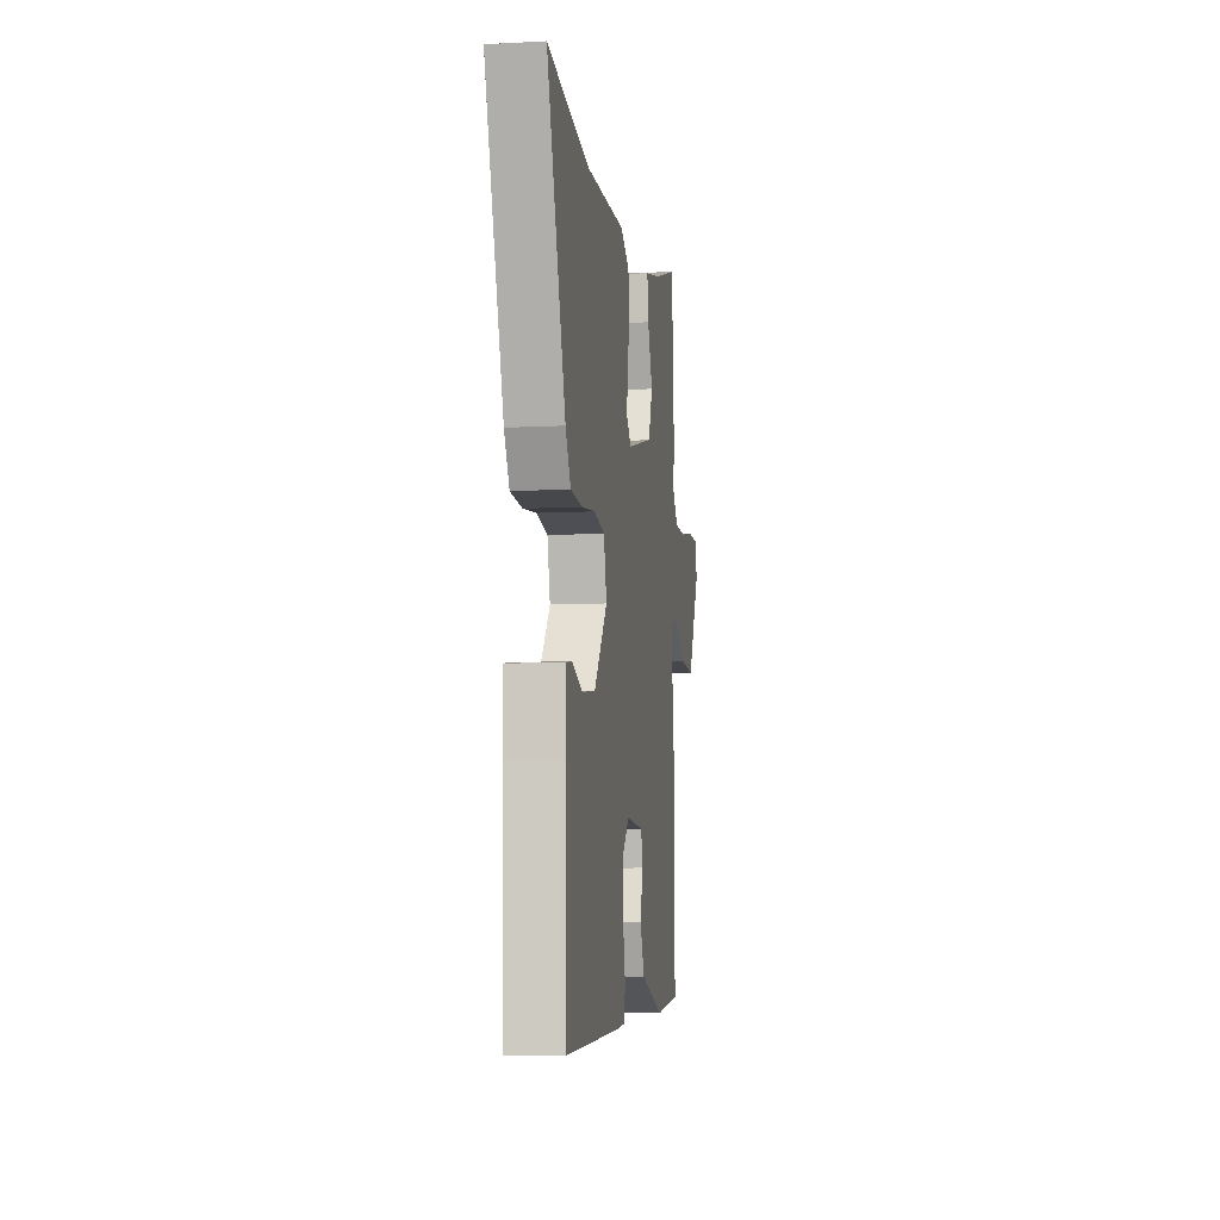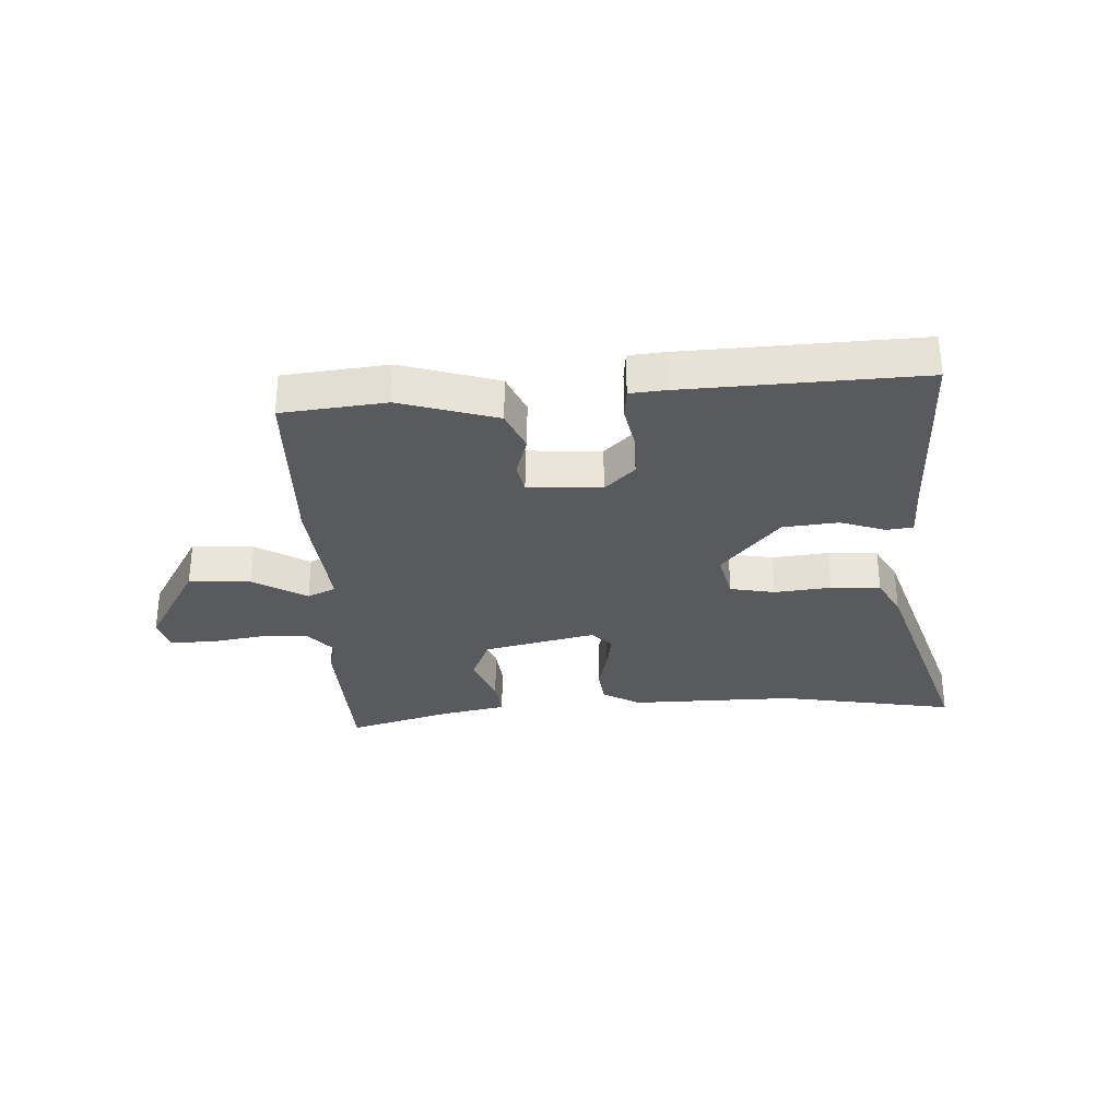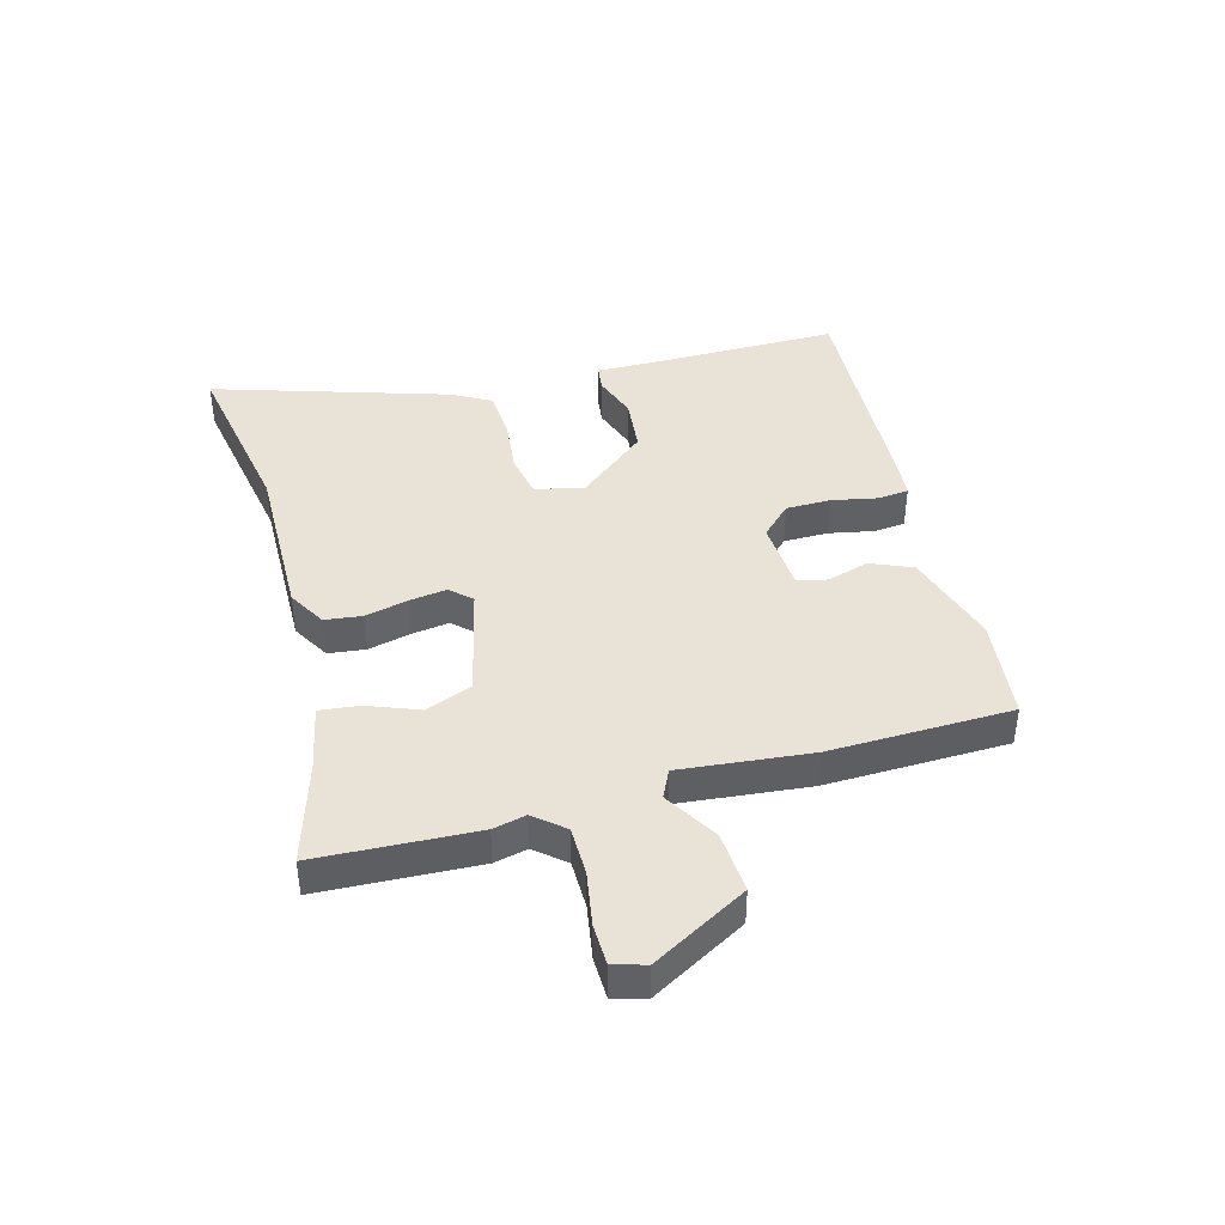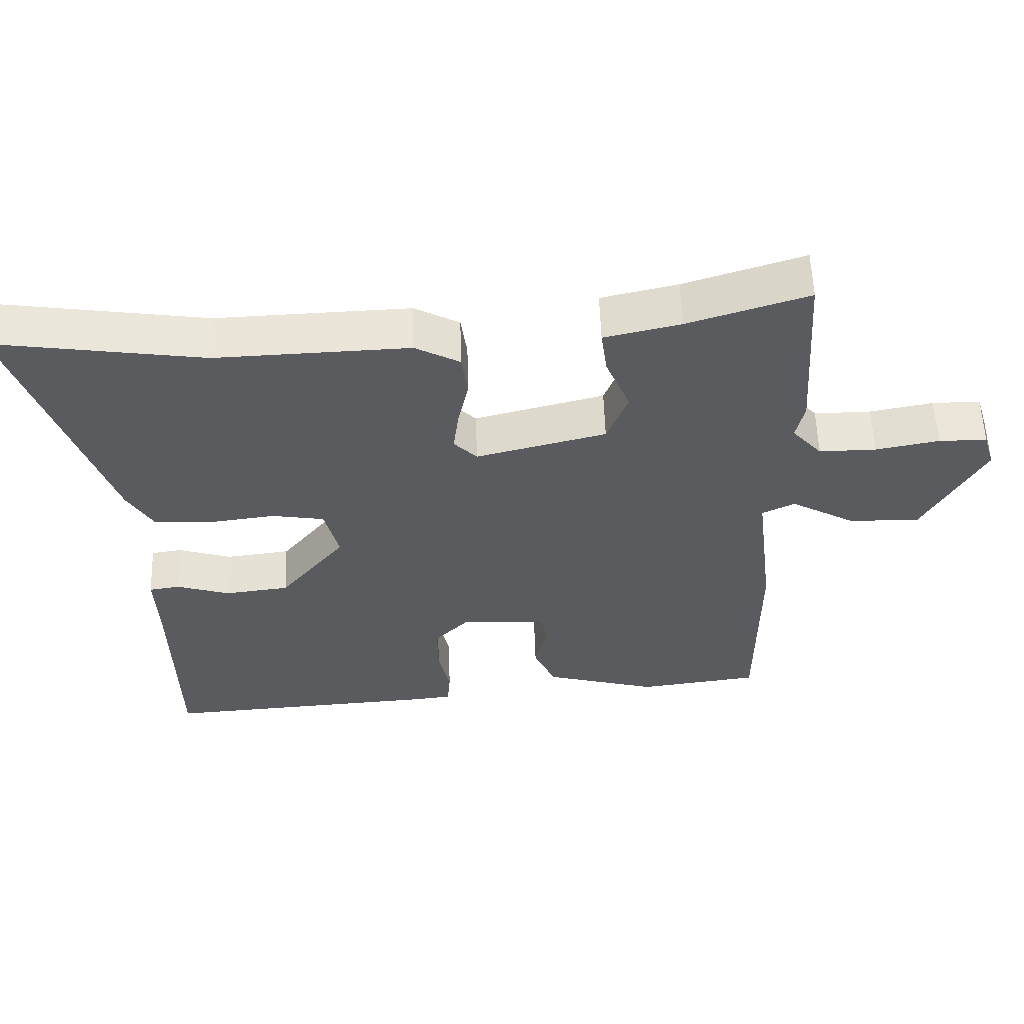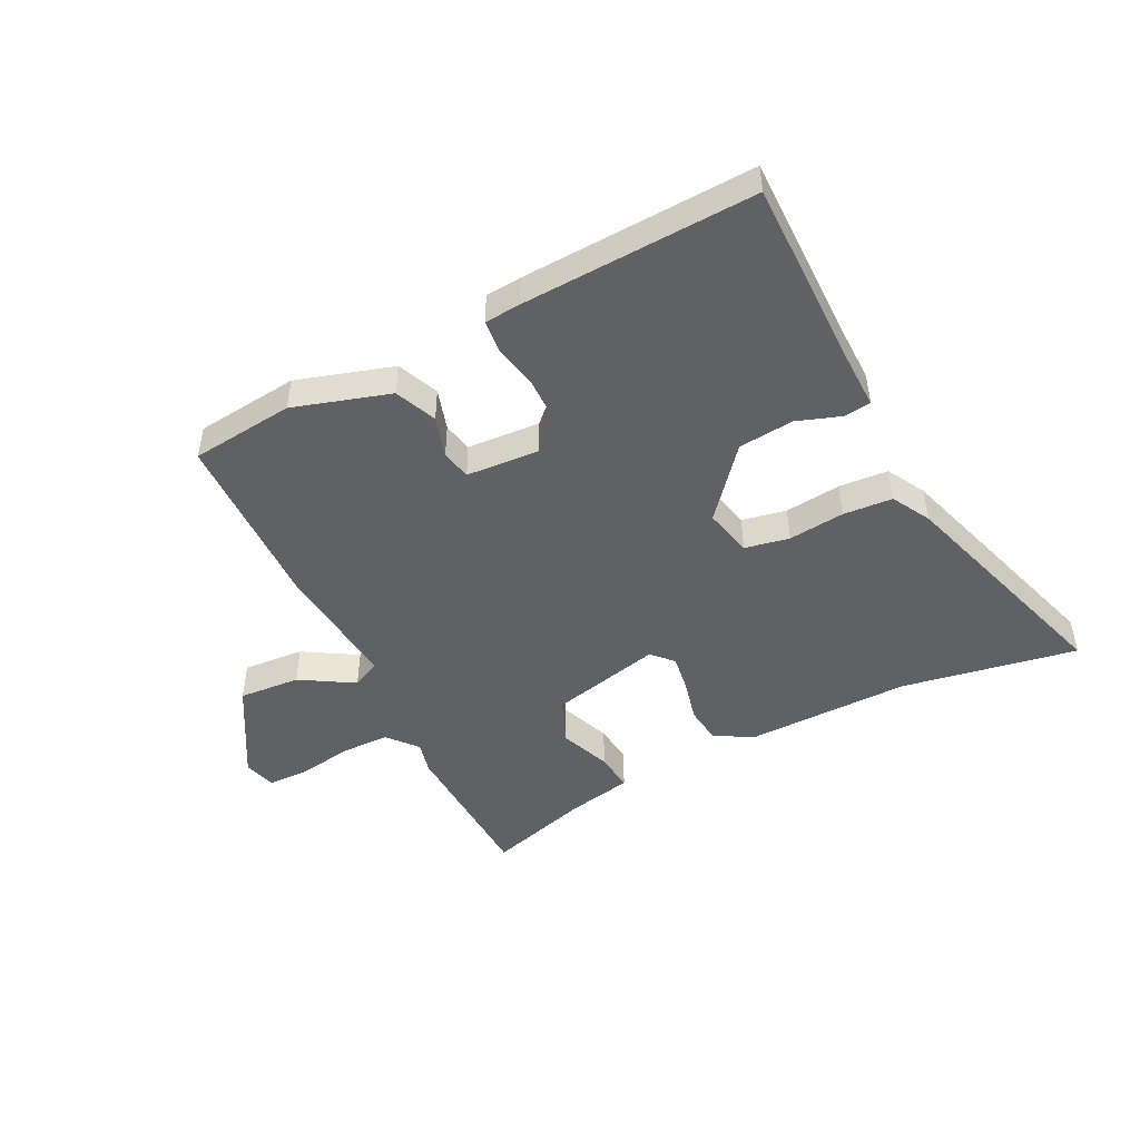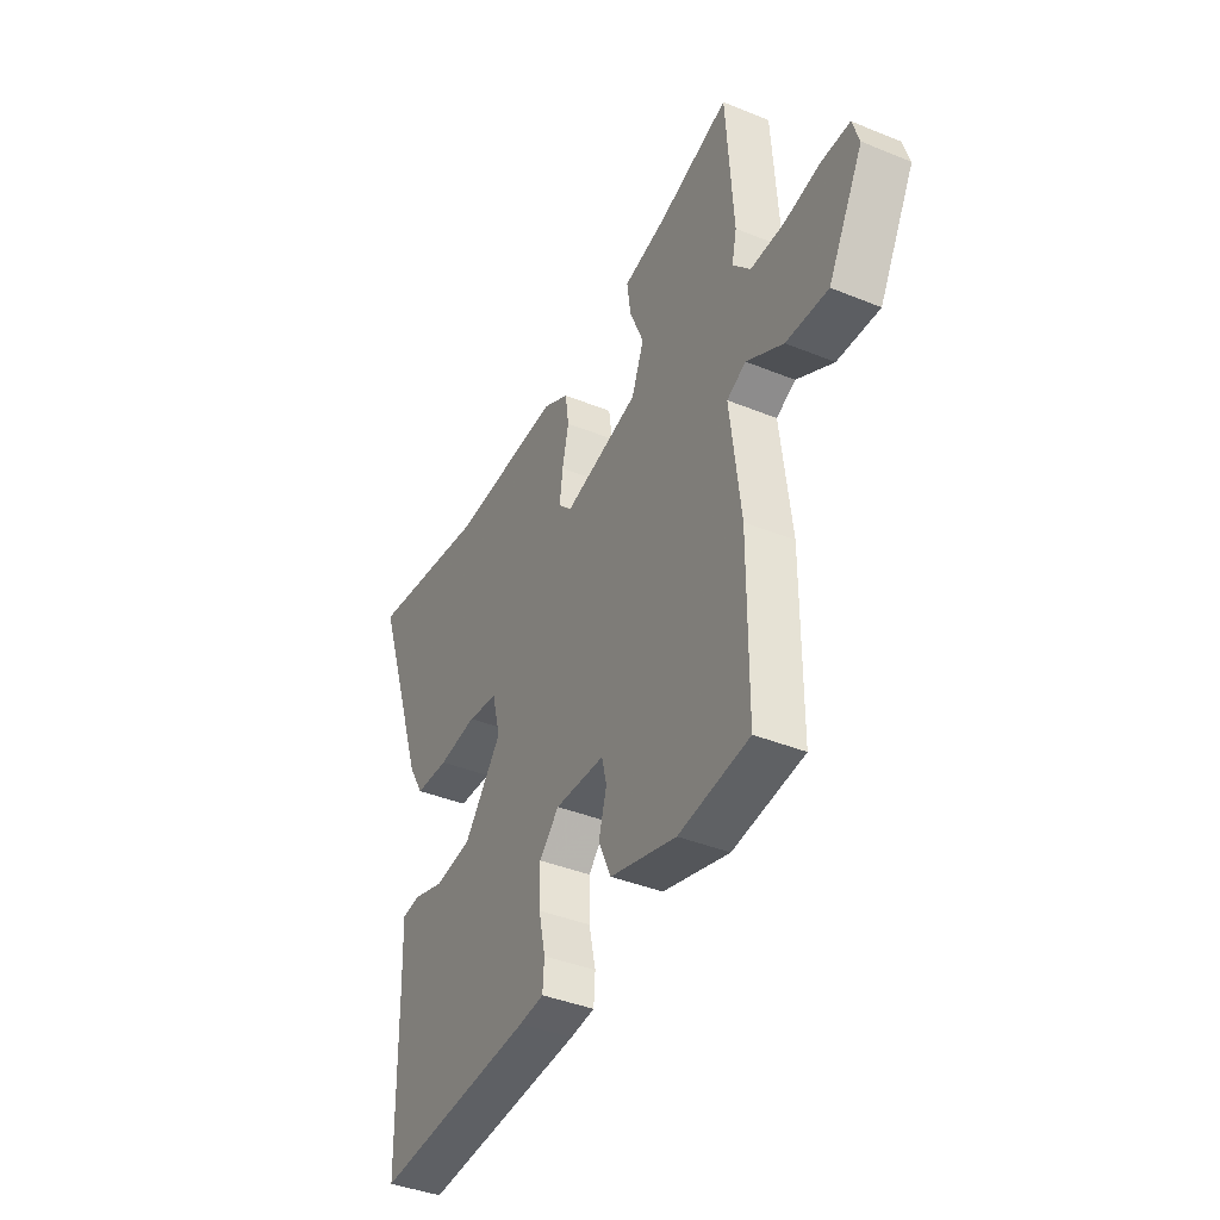
<metadata>
{"format":"obj","ext":"obj","renderer":"f3d","projection":"perspective","resolution":1024,"background":"white","views":[{"elev":-8.7,"azim":-81.8,"up":"+Z"},{"elev":-30.6,"azim":-178.5,"up":"+Y"},{"elev":41.4,"azim":73.5,"up":"+Y"},{"elev":57.1,"azim":-1.9,"up":"+Z"},{"elev":-47.4,"azim":-154.7,"up":"+Y"},{"elev":-40.0,"azim":63.3,"up":"+Z"}]}
</metadata>
<code>
v 0.495 0.07 0.582
v 0.513 0.07 0.31
v 0.501 0.07 0.253
v 0.545 0.07 0.203
v 0.629 0.07 0.204
v 0.722 0.07 0.222
v 0.793 0.07 0.222
v 0.81 0.07 0.167
v 0.721 0.07 0.002
v 0.615 0.07 0.007
v 0.522 0.07 0.06
v 0.474 0.07 0.036
v 0.501 0.07 -0.187
v 0.5 0.07 -0.499
v 0.322 0.07 -0.523
v 0.155 0.07 -0.476
v 0.123 0.07 -0.405
v 0.143 0.07 -0.333
v 0.131 0.07 -0.282
v 0.005 0.07 -0.277
v -0.045 0.07 -0.329
v -0.044 0.07 -0.406
v -0.027 0.07 -0.483
v -0.031 0.07 -0.537
v -0.093 0.07 -0.544
v -0.495 0.07 -0.572
v -0.5 0.07 -0.252
v -0.504 0.07 -0.143
v -0.459 0.07 -0.136
v -0.381 0.07 -0.161
v -0.286 0.07 -0.149
v -0.19 0.07 -0.029
v -0.211 0.07 0.054
v -0.288 0.07 0.067
v -0.385 0.07 0.054
v -0.47 0.07 0.058
v -0.508 0.07 0.123
v -0.643 0.07 0.522
v -0.339 0.07 0.476
v -0.055 0.07 0.487
v 0.011 0.07 0.451
v 0.02 0.07 0.387
v 0.004 0.07 0.313
v -0.004 0.07 0.249
v 0.03 0.07 0.214
v 0.221 0.07 0.264
v 0.252 0.07 0.344
v 0.216 0.07 0.431
v 0.207 0.07 0.499
v 0.319 0.07 0.525
v 0.495 0 0.582
v 0.513 0 0.31
v 0.501 0 0.253
v 0.545 0 0.203
v 0.629 0 0.204
v 0.722 0 0.222
v 0.793 0 0.222
v 0.81 0 0.167
v 0.721 0 0.002
v 0.615 0 0.007
v 0.522 0 0.06
v 0.474 0 0.036
v 0.501 0 -0.187
v 0.5 0 -0.499
v 0.322 0 -0.523
v 0.155 0 -0.476
v 0.123 0 -0.405
v 0.143 0 -0.333
v 0.131 0 -0.282
v 0.005 0 -0.277
v -0.045 0 -0.329
v -0.044 0 -0.406
v -0.027 0 -0.483
v -0.031 0 -0.537
v -0.093 0 -0.544
v -0.495 0 -0.572
v -0.5 0 -0.252
v -0.504 0 -0.143
v -0.459 0 -0.136
v -0.381 0 -0.161
v -0.286 0 -0.149
v -0.19 0 -0.029
v -0.211 0 0.054
v -0.288 0 0.067
v -0.385 0 0.054
v -0.47 0 0.058
v -0.508 0 0.123
v -0.643 0 0.522
v -0.339 0 0.476
v -0.055 0 0.487
v 0.011 0 0.451
v 0.02 0 0.387
v 0.004 0 0.313
v -0.004 0 0.249
v 0.03 0 0.214
v 0.221 0 0.264
v 0.252 0 0.344
v 0.216 0 0.431
v 0.207 0 0.499
v 0.319 0 0.525
f 47 48 49 50
f 47 50 1 2
f 46 47 2 3
f 45 46 3 4
f 40 41 42 43
f 39 40 43 44
f 38 39 44 45
f 34 35 36 37
f 33 34 37 38
f 27 28 29 30
f 27 30 31
f 26 27 31
f 25 26 31 32
f 22 23 24 25
f 21 22 25 32
f 15 16 17 18
f 15 18 19
f 12 13 14 15
f 12 15 19
f 8 9 10 11
f 6 7 8 11
f 5 6 11 12
f 4 5 12 19
f 33 38 45
f 20 21 32 33
f 20 33 45
f 4 19 20 45
f 100 99 98 97
f 52 51 100 97
f 53 52 97 96
f 54 53 96 95
f 93 92 91 90
f 94 93 90 89
f 95 94 89 88
f 87 86 85 84
f 88 87 84 83
f 80 79 78 77
f 81 80 77
f 81 77 76
f 82 81 76 75
f 75 74 73 72
f 82 75 72 71
f 68 67 66 65
f 69 68 65
f 65 64 63 62
f 69 65 62
f 61 60 59 58
f 61 58 57 56
f 62 61 56 55
f 69 62 55 54
f 95 88 83
f 83 82 71 70
f 95 83 70
f 95 70 69 54
f 1 51 52 2
f 2 52 53 3
f 3 53 54 4
f 4 54 55 5
f 5 55 56 6
f 6 56 57 7
f 7 57 58 8
f 8 58 59 9
f 9 59 60 10
f 10 60 61 11
f 11 61 62 12
f 12 62 63 13
f 13 63 64 14
f 14 64 65 15
f 15 65 66 16
f 16 66 67 17
f 17 67 68 18
f 18 68 69 19
f 19 69 70 20
f 20 70 71 21
f 21 71 72 22
f 22 72 73 23
f 23 73 74 24
f 24 74 75 25
f 25 75 76 26
f 26 76 77 27
f 27 77 78 28
f 28 78 79 29
f 29 79 80 30
f 30 80 81 31
f 31 81 82 32
f 32 82 83 33
f 33 83 84 34
f 34 84 85 35
f 35 85 86 36
f 36 86 87 37
f 37 87 88 38
f 38 88 89 39
f 39 89 90 40
f 40 90 91 41
f 41 91 92 42
f 42 92 93 43
f 43 93 94 44
f 44 94 95 45
f 45 95 96 46
f 46 96 97 47
f 47 97 98 48
f 48 98 99 49
f 49 99 100 50
f 50 100 51 1

</code>
